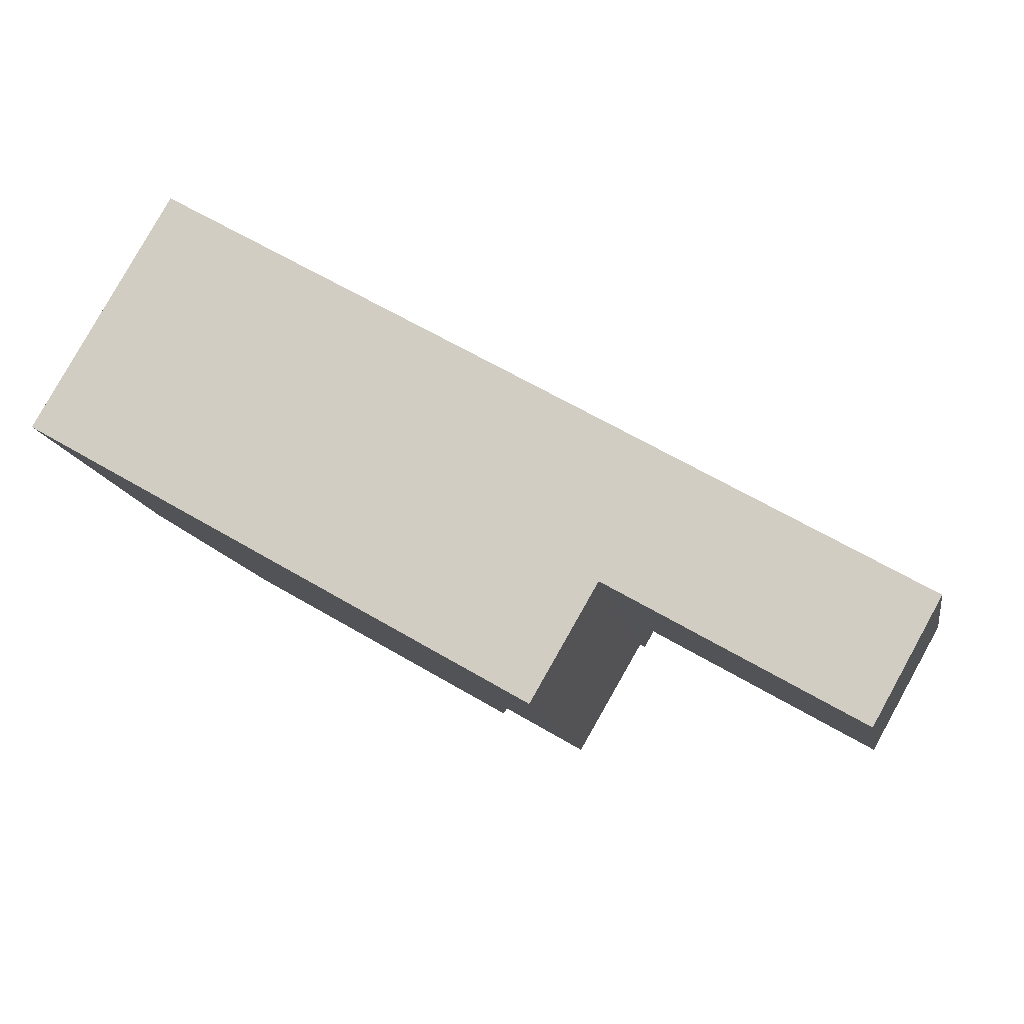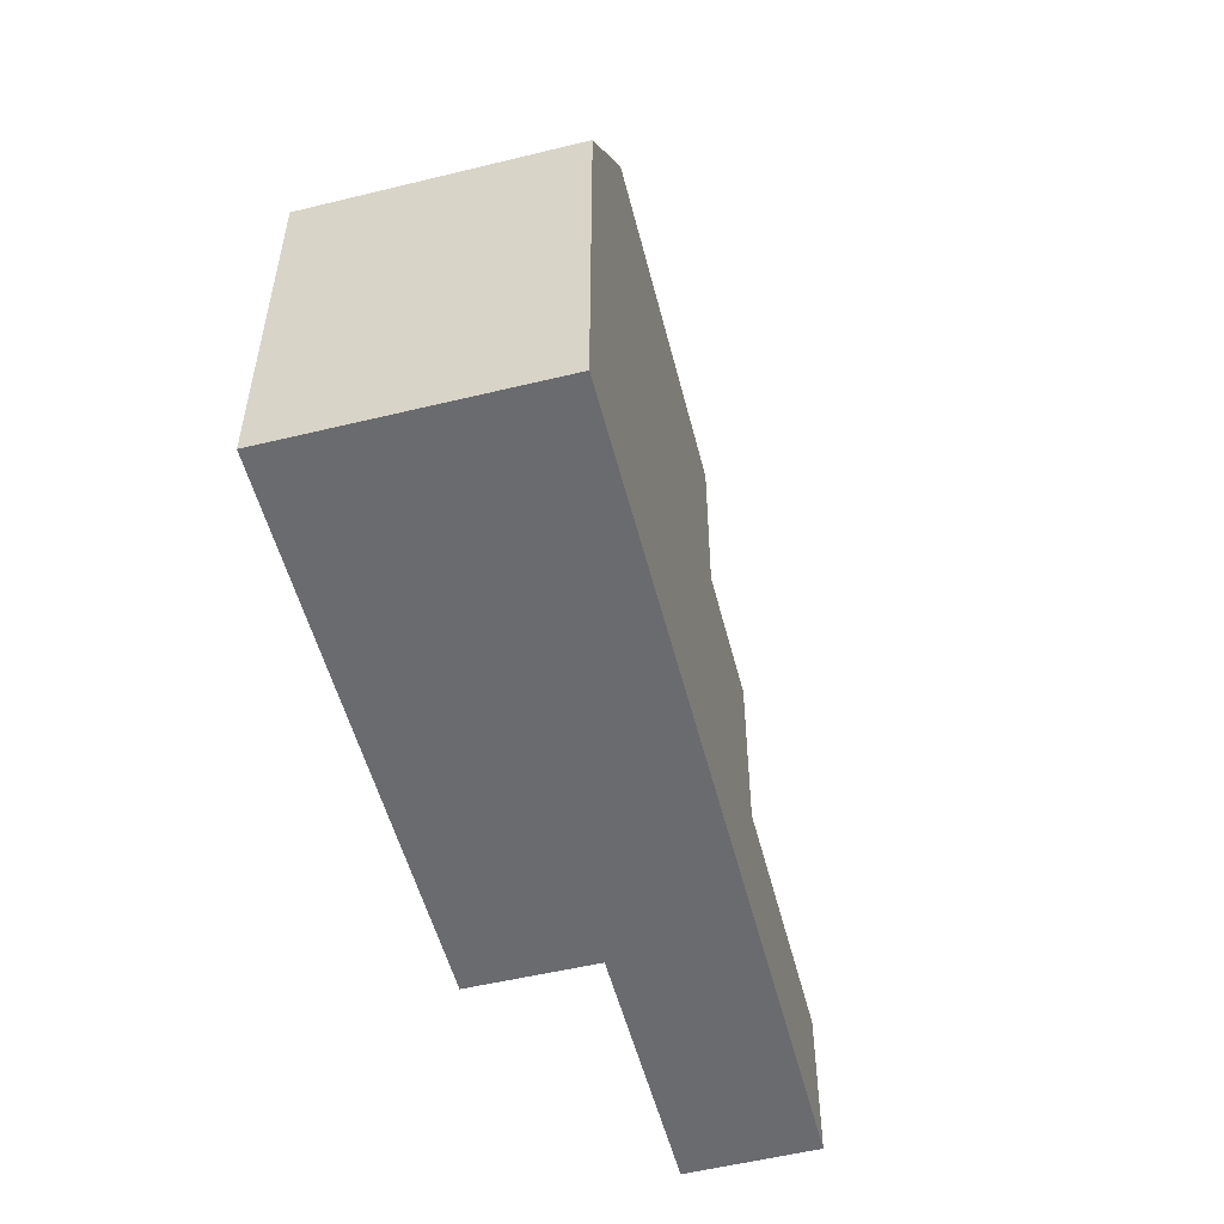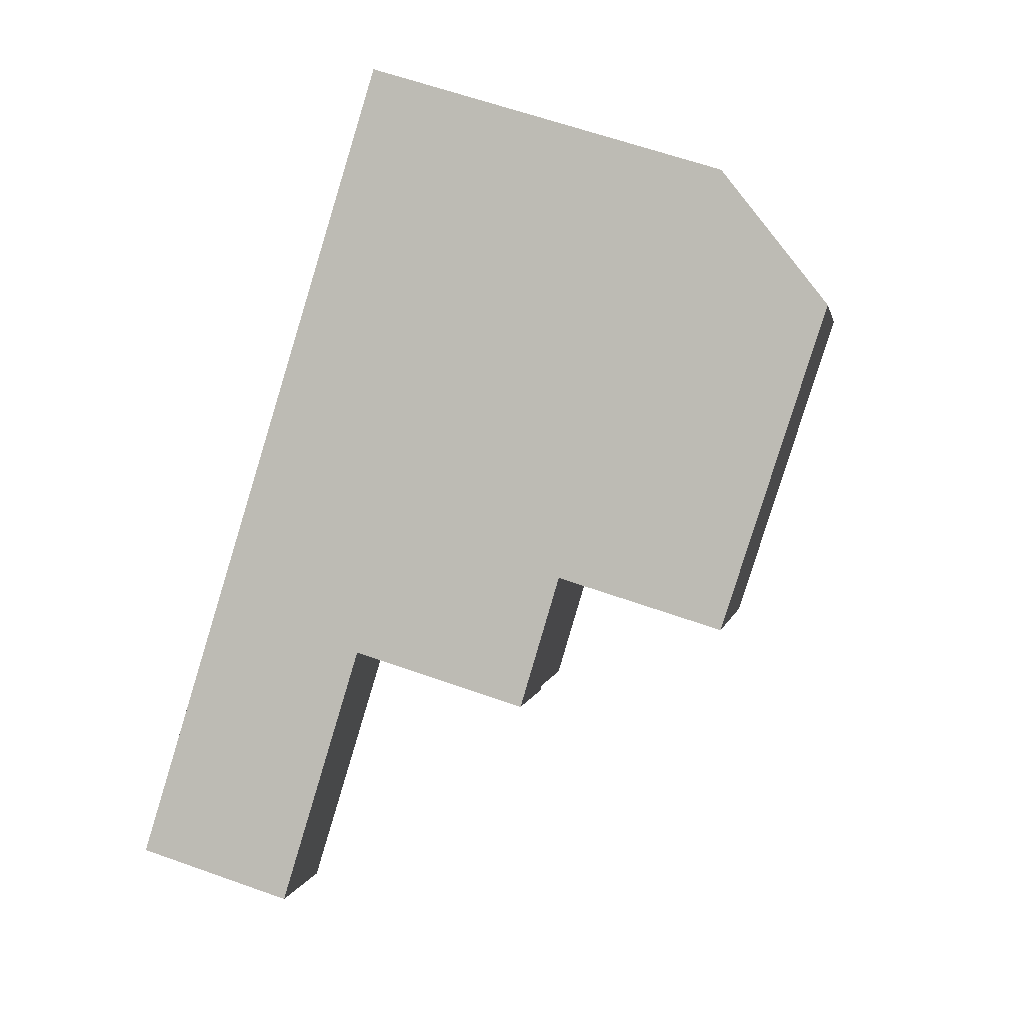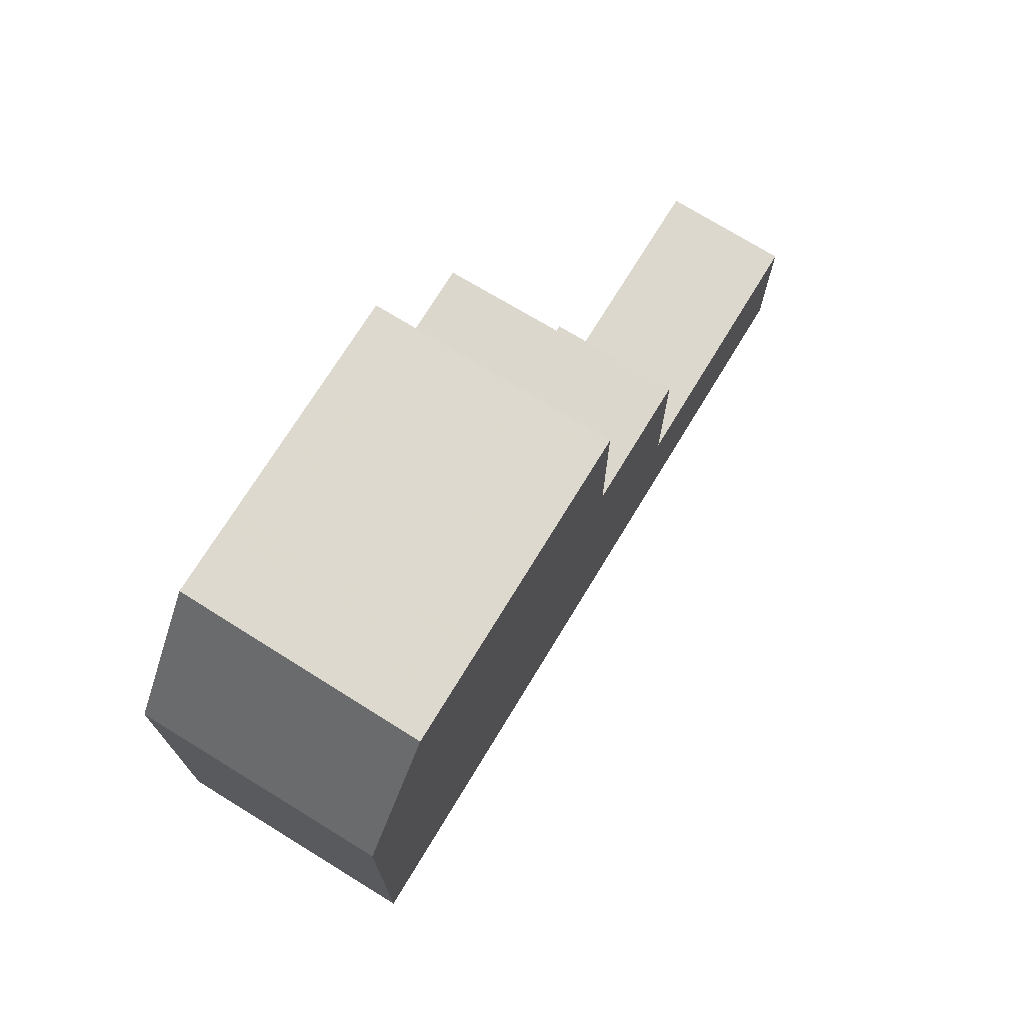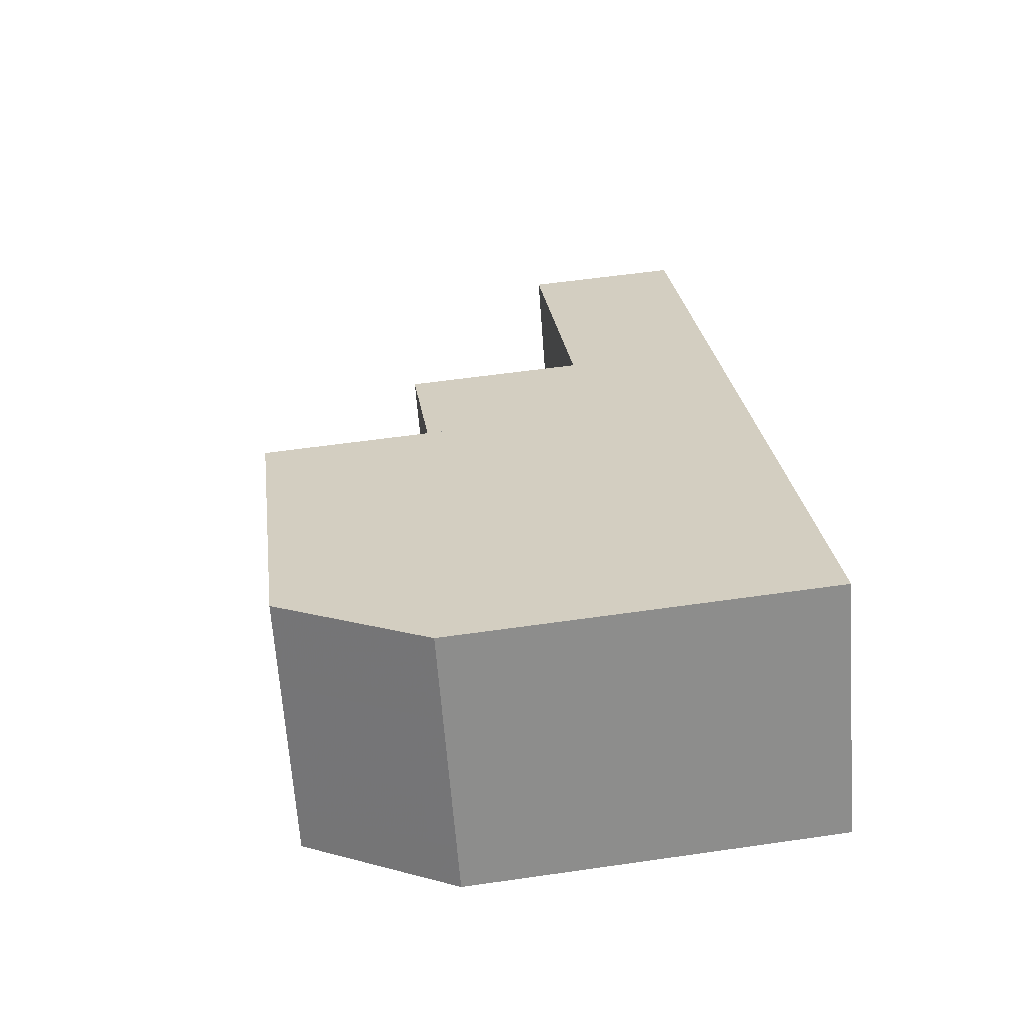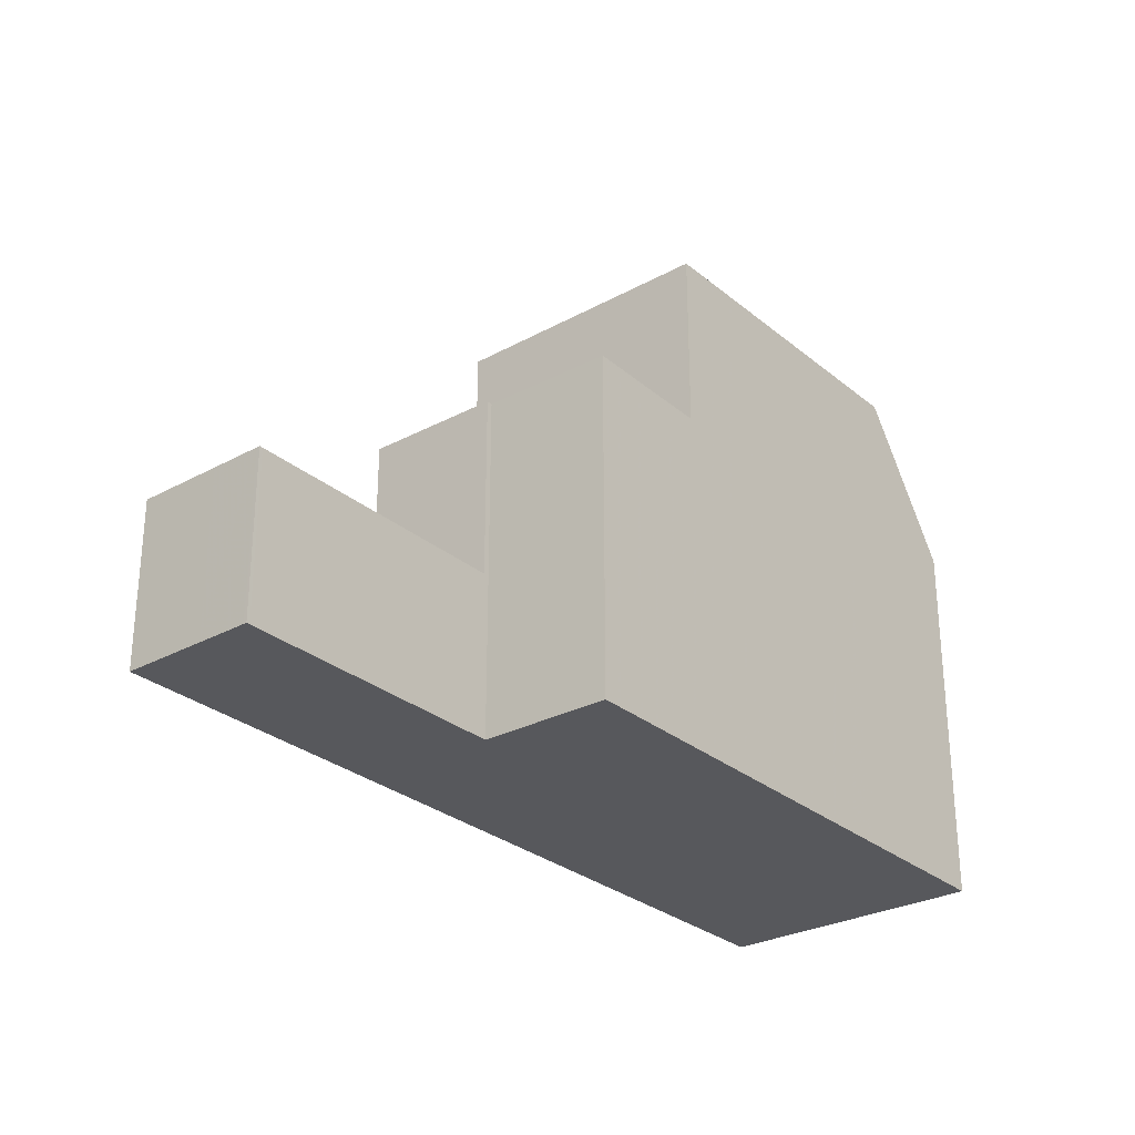
<metadata>
{"format":"obj","ext":"obj","renderer":"f3d","projection":"perspective","resolution":1024,"background":"white","views":[{"elev":-13.7,"azim":-170.1,"up":"+Y"},{"elev":-53.4,"azim":134.5,"up":"+Z"},{"elev":63.8,"azim":-70.4,"up":"+Y"},{"elev":72.4,"azim":151.5,"up":"+Z"},{"elev":56.2,"azim":81.4,"up":"+Y"},{"elev":-28.4,"azim":-21.1,"up":"+Z"}]}
</metadata>
<code>
v 132.8 -1873 6.437
v 135.1 -1877 6.424
v 126.5 -1882 5.823
v 125.4 -1880 5.834
v 120 -1880 2.743
v 121.2 -1882 2.74
v 133.6 -1877 8.925
v 131.3 -1873 8.879
v 131.9 -1874 8.89
v 132 -1875 8.894
v 132.8 -1876 8.908
v 133.6 -1877 8.925
v 131.3 -1873 8.879
v 133.6 -1877 8.925
v 126.2 -1876 8.804
v 128.5 -1880 8.851
v 131.9 -1874 8.89
v 126.5 -1882 5.823
v 124.1 -1878 5.847
v 125.3 -1880 5.835
v 125.3 -1880 5.835
v 124.1 -1878 5.847
v 128.5 -1880 5.801
v 126.2 -1876 5.823
v 120.6 -1881 2.742
v 120.7 -1881 2.741
v 121.2 -1882 2.74
v 124.1 -1878 2.734
v 125.3 -1880 2.731
v 124.7 -1879 5.841
v 124.7 -1879 5.841
v 126.8 -1877 8.815
v 126.8 -1877 5.818
v 133.3 -1874 6.434
v 124.7 -1879 2.732
v 134.8 -1877 6.848
v 133.1 -1874 6.858
v 132.5 -1873 6.861
v 132 -1875 8.894
v 133.3 -1874 6.857
v 133.5 -1874 6.433
v 124.9 -1879 5.84
v 124.9 -1879 5.84
v 126.9 -1878 8.819
v 126.9 -1878 5.816
v 124.9 -1879 2.732
v 132.8 -1876 8.908
v 134.2 -1875 6.429
v 134 -1875 6.852
v 127.7 -1879 5.809
v 127.7 -1879 8.834
v 125.7 -1880 5.831
v 128.5 -1880 8.851
v 128.5 -1880 5.801
v 133.6 -1877 8.925
v 134.8 -1877 6.848
v 135.1 -1877 6.424
v 125.3 -1880 2.731
v 124.9 -1879 2.732
v 125.3 -1880 2.731
v 124.7 -1879 2.732
v 124.1 -1878 2.734
v 131.3 -1877 8.887
v 130.6 -1876 8.872
v 130.4 -1875 8.868
v 129.8 -1874 8.857
v 132.1 -1878 8.904
v 132.1 -1878 8.904
v 131.2 -1877 8.886
v 130.5 -1876 8.871
v 130.3 -1875 8.867
v 129.7 -1874 8.856
v 132 -1878 8.902
v 132 -1878 8.903
v 131.8 -1877 8.894
v 131 -1875 8.879
v 130.8 -1875 8.875
v 130.3 -1874 8.864
v 132.6 -1878 8.911
v 132.6 -1878 8.911
v 133.2 -1877 8.918
v 133.2 -1877 8.918
v 132.2 -1877 8.903
v 134.5 -1876 6.85
v 134.7 -1876 6.426
v 131.7 -1878 8.895
v 131.8 -1878 8.896
v 128.1 -1880 8.843
v 128.1 -1880 5.805
v 126.1 -1881 5.827
v 128.5 -1880 5.801
v 128.5 -1880 5.801
v 126.2 -1876 5.823
v 126.8 -1877 5.818
v 126.9 -1878 5.816
v 127.7 -1879 8.834
v 126.9 -1878 8.819
v 126.8 -1877 8.815
v 126.2 -1876 8.804
v 128.5 -1880 8.851
v 128.1 -1880 8.843
v 127.7 -1879 5.809
v 128.1 -1880 5.805
v 128.5 -1880 8.851
v 132.5 -1875 8.902
v 131.5 -1876 8.887
v 132.5 -1875 8.902
v 133.7 -1875 6.854
v 133.9 -1875 6.431
v 127.4 -1878 8.828
v 127.4 -1878 5.812
v 130.9 -1876 8.879
v 131 -1876 8.881
v 125.3 -1880 5.835
v 125.3 -1880 5.835
v 125.3 -1880 2.731
v 127.4 -1878 8.828
v 127.4 -1878 5.812
v 121.2 -1882 2.74
v 120.8 -1881 2.741
v 121.2 -1882 2.74
v 120.6 -1881 2.742
v 120.1 -1880 2.743
v 133.3 -1874 6.434
v 132.8 -1873 6.437
v 132.8 -1873 0
v 133.3 -1874 8.882e-16
v 134.8 -1877 6.848
v 135.1 -1877 6.424
v 135.1 -1877 0
v 134.8 -1877 8.882e-16
v 126.5 -1882 5.823
v 126.5 -1882 5.823
v 126.5 -1882 0
v 126.5 -1882 -8.882e-16
v 125.3 -1880 5.835
v 125.4 -1880 5.834
v 125.4 -1880 0
v 125.3 -1880 -8.882e-16
v 120.1 -1880 2.743
v 120 -1880 2.743
v 120 -1880 4.441e-16
v 120.1 -1880 0
v 121.2 -1882 2.74
v 121.2 -1882 2.74
v 121.2 -1882 0
v 121.2 -1882 0
v 132.6 -1878 8.911
v 133.6 -1877 8.925
v 133.6 -1877 1.776e-15
v 132.6 -1878 0
v 132.5 -1873 6.861
v 131.3 -1873 8.879
v 131.3 -1873 0
v 132.5 -1873 8.882e-16
v 126.1 -1881 5.827
v 126.5 -1882 5.823
v 126.5 -1882 -8.882e-16
v 126.1 -1881 0
v 126.2 -1876 5.823
v 124.1 -1878 5.847
v 124.1 -1878 0
v 126.2 -1876 8.882e-16
v 120 -1880 2.743
v 120.6 -1881 2.742
v 120.6 -1881 -4.441e-16
v 120 -1880 4.441e-16
v 120.6 -1881 2.742
v 120.7 -1881 2.741
v 120.7 -1881 0
v 120.6 -1881 -4.441e-16
v 120.7 -1881 2.741
v 121.2 -1882 2.74
v 121.2 -1882 0
v 120.7 -1881 0
v 133.5 -1874 6.433
v 133.3 -1874 6.434
v 133.3 -1874 8.882e-16
v 133.5 -1874 -8.882e-16
v 133.6 -1877 8.925
v 134.8 -1877 6.848
v 134.8 -1877 8.882e-16
v 133.6 -1877 1.776e-15
v 132.8 -1873 6.437
v 132.5 -1873 6.861
v 132.5 -1873 8.882e-16
v 132.8 -1873 0
v 133.9 -1875 6.431
v 133.5 -1874 6.433
v 133.5 -1874 -8.882e-16
v 133.9 -1875 8.882e-16
v 134.7 -1876 6.426
v 134.2 -1875 6.429
v 134.2 -1875 0
v 134.7 -1876 0
v 125.4 -1880 5.834
v 125.7 -1880 5.831
v 125.7 -1880 8.882e-16
v 125.4 -1880 0
v 135.1 -1877 6.424
v 135.1 -1877 6.424
v 135.1 -1877 8.882e-16
v 135.1 -1877 0
v 121.2 -1882 2.74
v 125.3 -1880 2.731
v 125.3 -1880 0
v 121.2 -1882 4.441e-16
v 130.3 -1874 8.864
v 129.8 -1874 8.857
v 129.8 -1874 0
v 130.3 -1874 0
v 132 -1878 8.903
v 132.1 -1878 8.904
v 132.1 -1878 0
v 132 -1878 0
v 129.8 -1874 8.857
v 129.7 -1874 8.856
v 129.7 -1874 0
v 129.8 -1874 0
v 128.5 -1880 8.851
v 132 -1878 8.903
v 132 -1878 0
v 128.5 -1880 0
v 131.3 -1873 8.879
v 130.3 -1874 8.864
v 130.3 -1874 0
v 131.3 -1873 0
v 132.1 -1878 8.904
v 132.6 -1878 8.911
v 132.6 -1878 0
v 132.1 -1878 0
v 135.1 -1877 6.424
v 134.7 -1876 6.426
v 134.7 -1876 0
v 135.1 -1877 8.882e-16
v 125.7 -1880 5.831
v 126.1 -1881 5.827
v 126.1 -1881 0
v 125.7 -1880 8.882e-16
v 126.5 -1882 5.823
v 128.5 -1880 5.801
v 128.5 -1880 0
v 126.5 -1882 0
v 129.7 -1874 8.856
v 126.2 -1876 8.804
v 126.2 -1876 0
v 129.7 -1874 0
v 134.2 -1875 6.429
v 133.9 -1875 6.431
v 133.9 -1875 8.882e-16
v 134.2 -1875 0
v 121.2 -1882 2.74
v 121.2 -1882 2.74
v 121.2 -1882 4.441e-16
v 121.2 -1882 0
v 124.1 -1878 2.734
v 120.1 -1880 2.743
v 120.1 -1880 0
v 124.1 -1878 0
v 120 -1880 0
v 132.8 -1873 0
v 135.1 -1877 0
v 126.5 -1882 0
v 125.4 -1880 0
v 121.2 -1882 0
f 33 24 15 32
f 107 11 75 106
f 78 8 9 77
f 109 48 49 108
f 92 3 18 91
f 94 30 19 93
f 35 28 22 31
f 45 33 32 44
f 38 1 34 37
f 95 42 30 94
f 46 35 31 43
f 108 49 47 105
f 37 17 13 38
f 77 9 10 76
f 40 37 34 41
f 89 50 51 88
f 103 90 52 102
f 116 46 43 115
f 39 17 37 40
f 79 12 7 80
f 57 2 36 56
f 56 36 14 55
f 118 45 44 117
f 114 42 95 111
f 53 16 23 54
f 81 12 79 83
f 85 57 56 84
f 84 56 55 82
f 120 59 58 119
f 119 58 60 121
f 123 62 61 122
f 122 61 59 120
f 113 63 69 112
f 72 66 65 71
f 87 67 73 86
f 71 65 64 70
f 73 67 68 74
f 112 69 96 110
f 99 72 71 98
f 101 86 73 100
f 98 71 70 97
f 100 73 74 104
f 106 75 63 113
f 77 65 66 78
f 83 79 67 87
f 76 64 65 77
f 80 68 67 79
f 83 75 11 81
f 84 49 48 85
f 82 47 49 84
f 86 69 63 87
f 96 69 86 101
f 88 53 54 89
f 91 18 90 103
f 87 63 75 83
f 106 76 10 107
f 108 40 41 109
f 112 70 64 113
f 110 97 70 112
f 105 39 40 108
f 115 21 29 116
f 117 51 50 118
f 111 102 52 4 20 114
f 113 64 76 106
f 119 27 26 120
f 121 6 27 119
f 122 25 5 123
f 120 26 25 122
f 125 126 127 124
f 129 130 131 128
f 133 134 135 132
f 137 138 139 136
f 141 142 143 140
f 145 146 147 144
f 149 150 151 148
f 153 154 155 152
f 157 158 159 156
f 161 162 163 160
f 165 166 167 164
f 169 170 171 168
f 173 174 175 172
f 177 178 179 176
f 181 182 183 180
f 185 186 187 184
f 189 190 191 188
f 193 194 195 192
f 197 198 199 196
f 201 202 203 200
f 205 206 207 204
f 209 210 211 208
f 213 214 215 212
f 217 218 219 216
f 221 222 223 220
f 225 226 227 224
f 229 230 231 228
f 233 234 235 232
f 237 238 239 236
f 241 242 243 240
f 245 246 247 244
f 249 250 251 248
f 253 254 255 252
f 257 258 259 256
f 261 262 263 264 265 260

</code>
